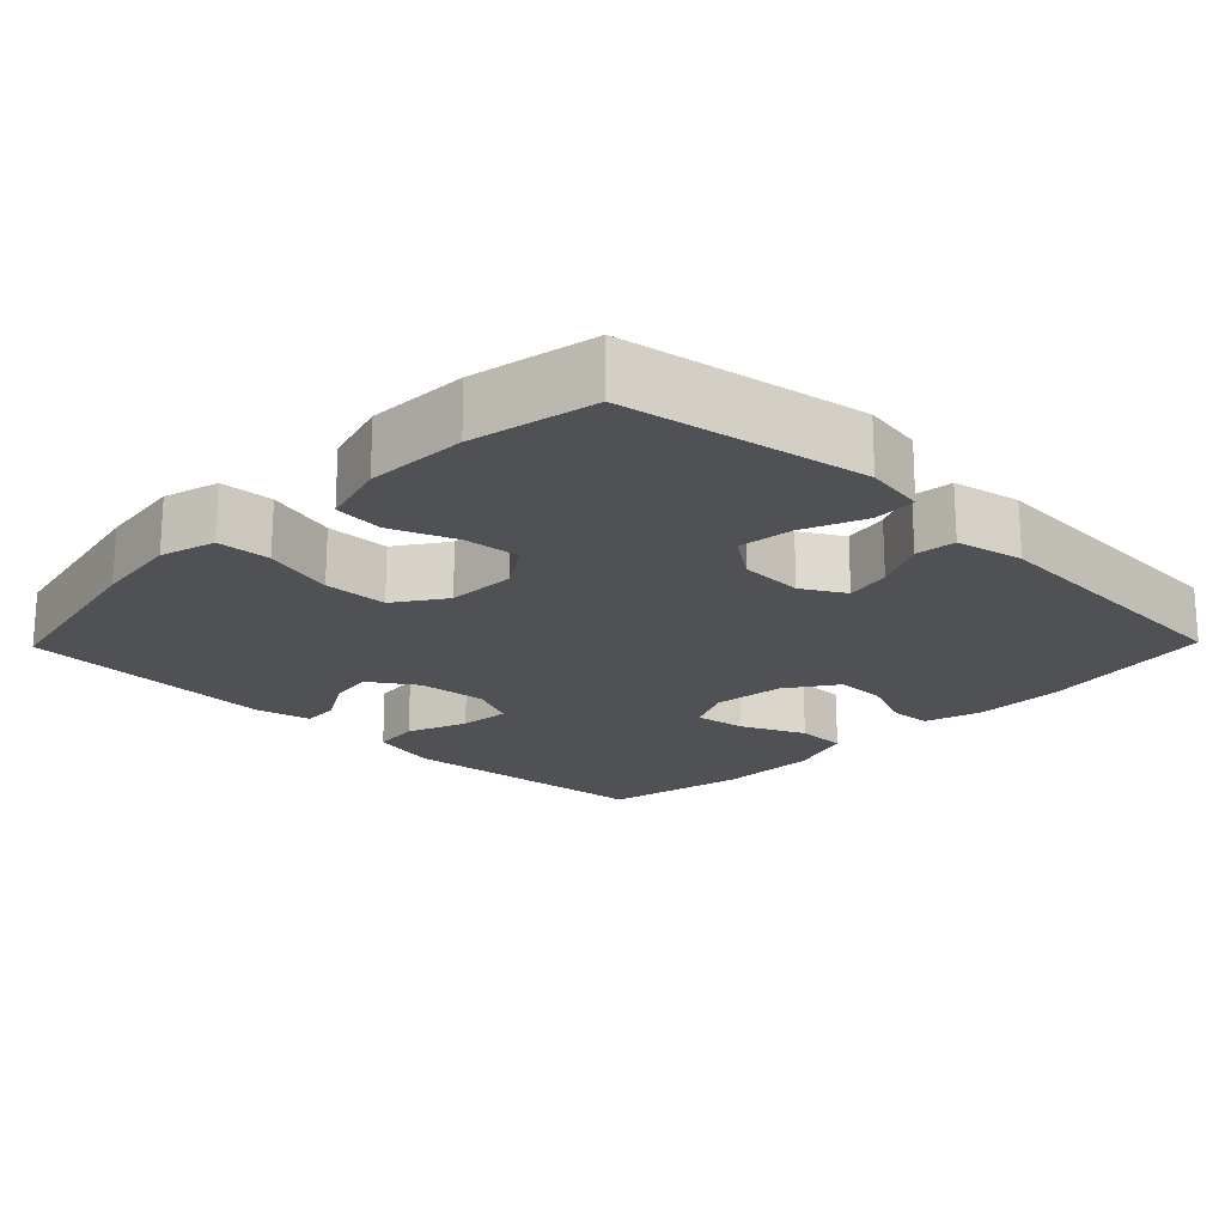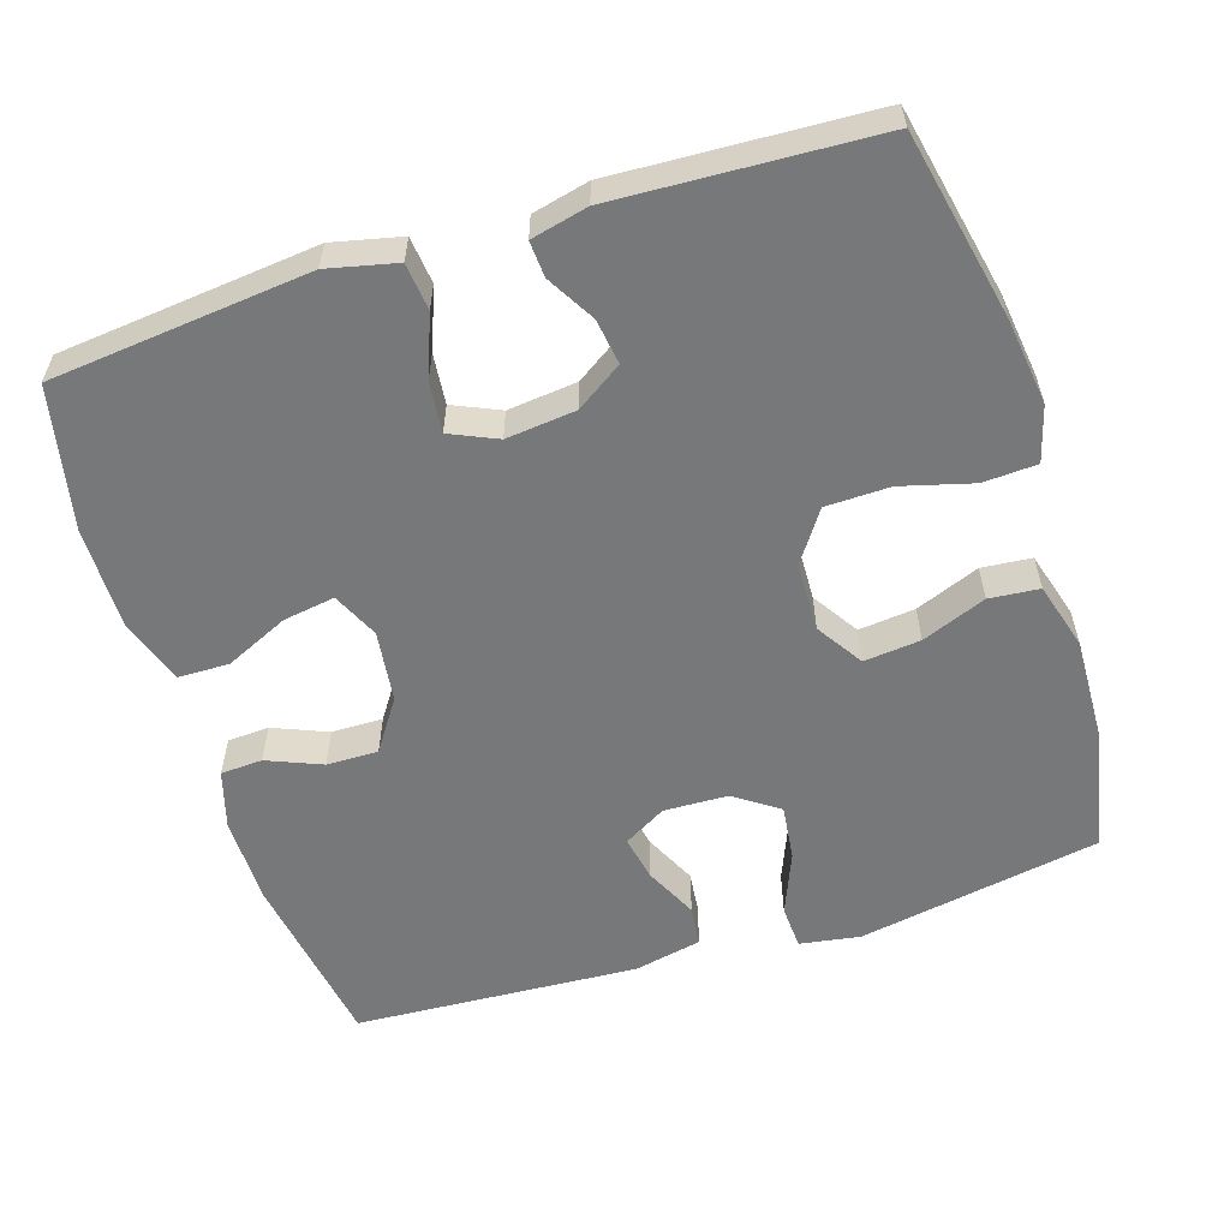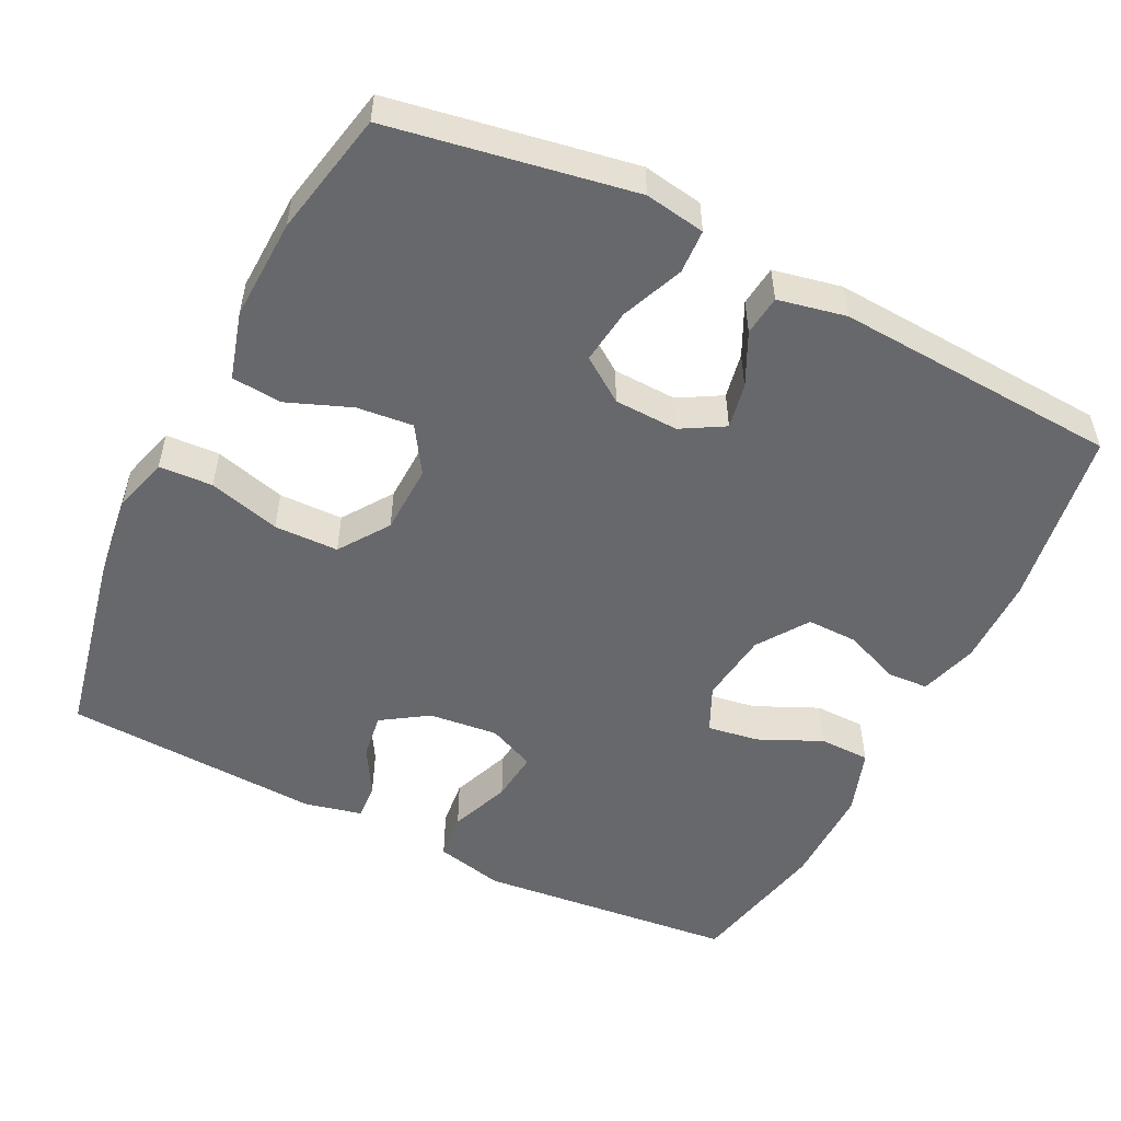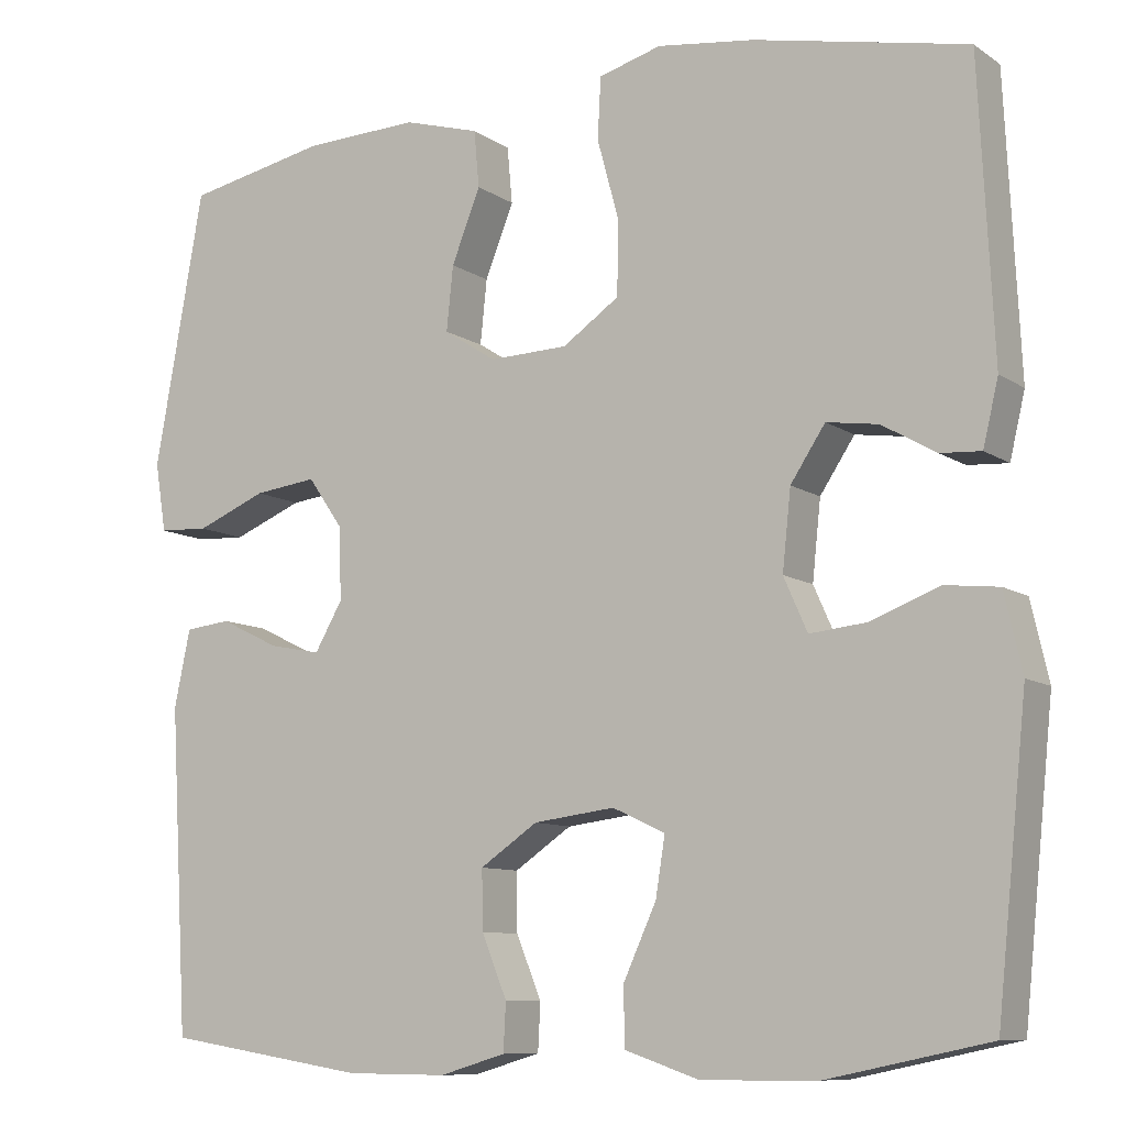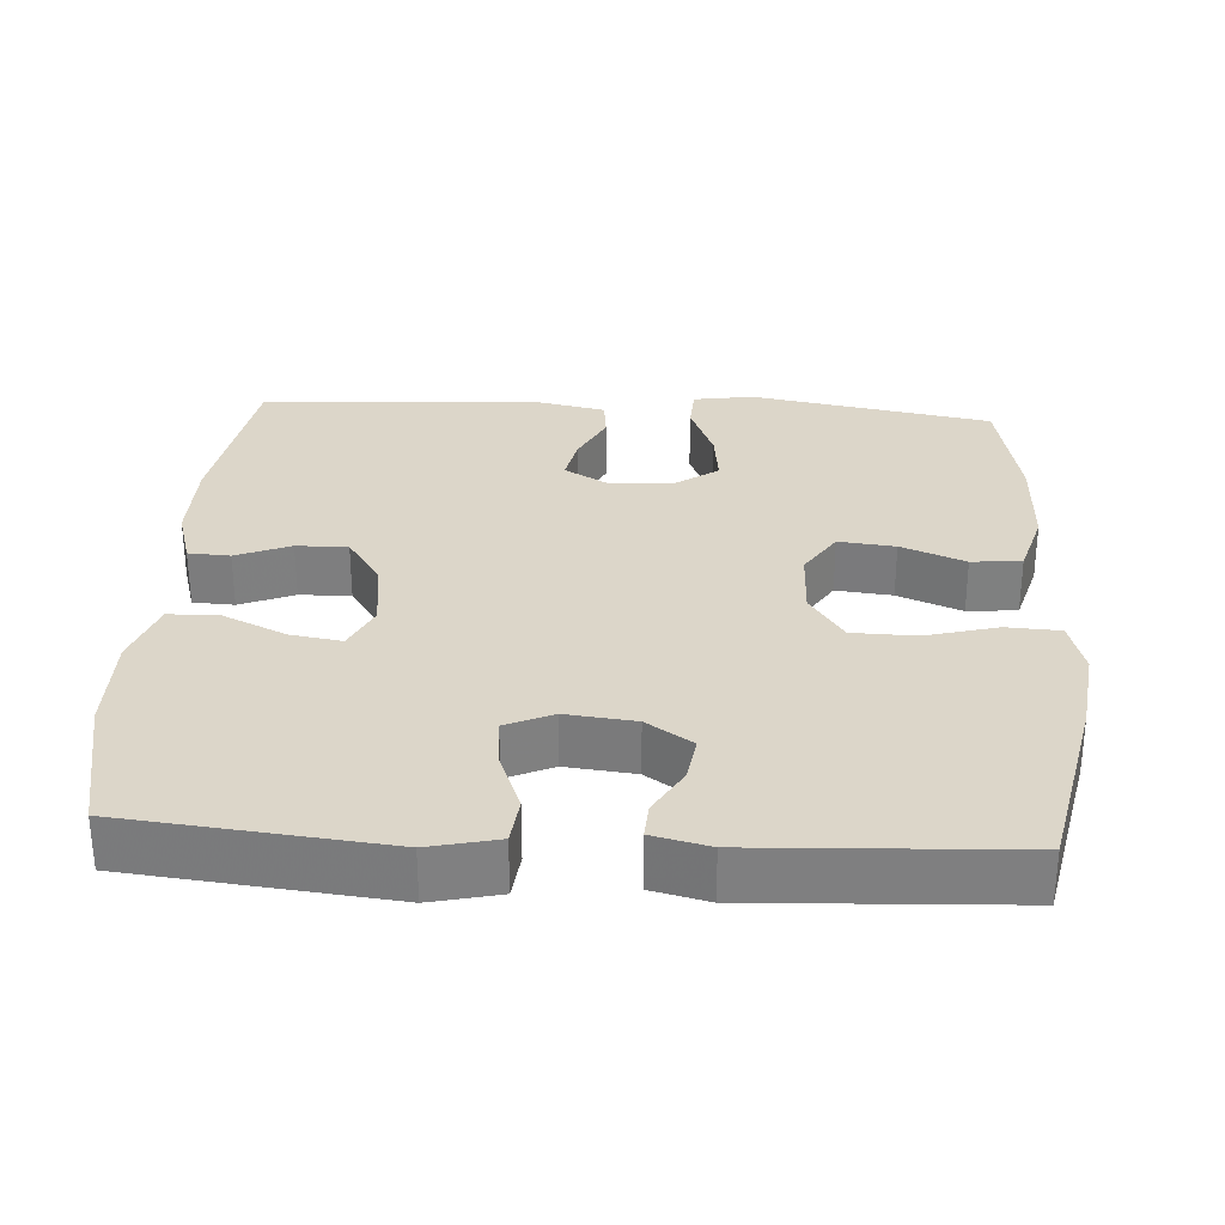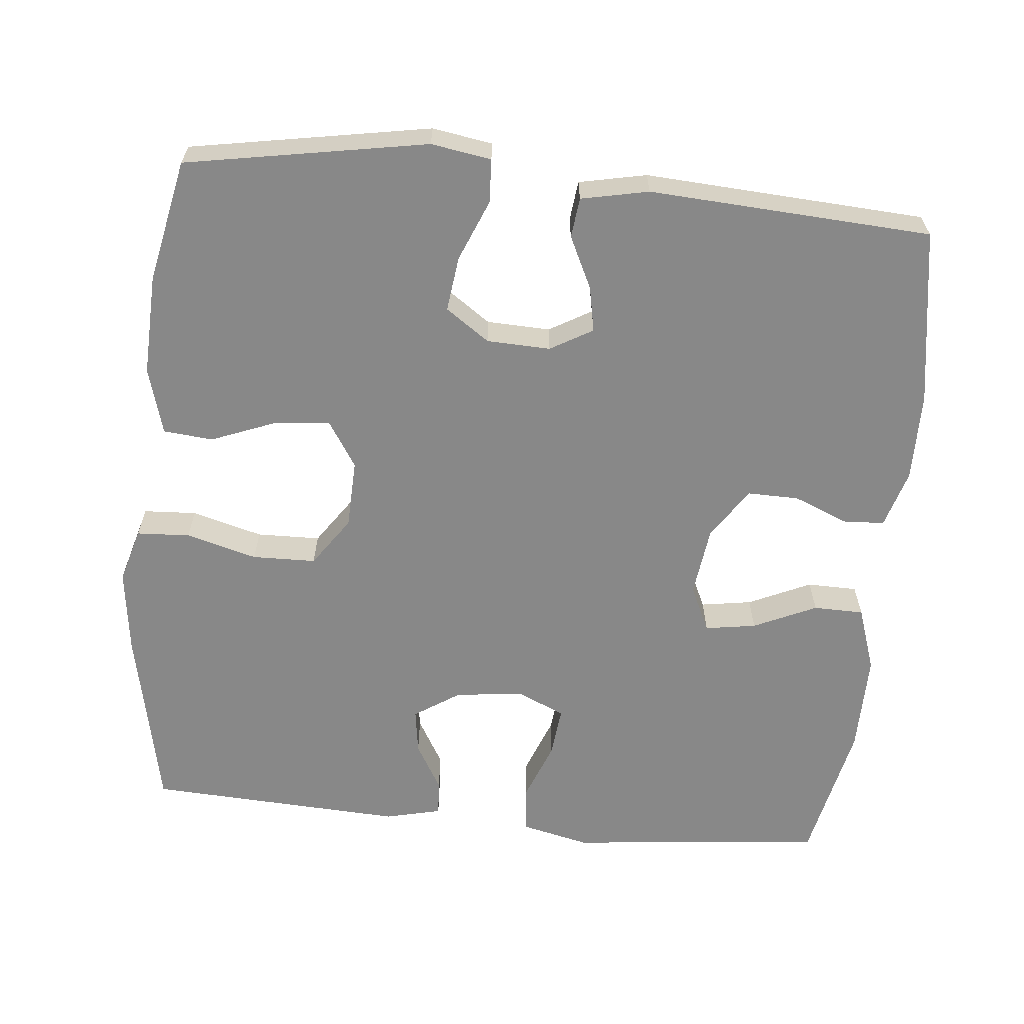
<metadata>
{"format":"obj","ext":"obj","renderer":"f3d","projection":"perspective","resolution":1024,"background":"white","views":[{"elev":-19.7,"azim":45.7,"up":"+Y"},{"elev":-57.4,"azim":-72.4,"up":"+Y"},{"elev":-52.5,"azim":63.4,"up":"+Y"},{"elev":-9.5,"azim":-148.7,"up":"+Z"},{"elev":30.2,"azim":-86.5,"up":"+Y"},{"elev":-62.8,"azim":84.3,"up":"+Y"}]}
</metadata>
<code>
v 0.5 0.07 0.5
v 0.558 0.07 0.175
v 0.545 0.07 0.094
v 0.486 0.07 0.091
v 0.403 0.07 0.125
v 0.329 0.07 0.134
v 0.288 0.07 0.075
v 0.285 0.07 -0.011
v 0.318 0.07 -0.068
v 0.379 0.07 -0.056
v 0.449 0.07 -0.022
v 0.503 0.07 -0.028
v 0.522 0.07 -0.119
v 0.5 0.07 -0.5
v 0.261 0.07 -0.538
v 0.142 0.07 -0.539
v 0.064 0.07 -0.516
v 0.061 0.07 -0.46
v 0.091 0.07 -0.387
v 0.092 0.07 -0.318
v 0.024 0.07 -0.272
v -0.072 0.07 -0.26
v -0.134 0.07 -0.289
v -0.123 0.07 -0.358
v -0.084 0.07 -0.443
v -0.085 0.07 -0.511
v -0.173 0.07 -0.541
v -0.309 0.07 -0.54
v -0.5 0.07 -0.5
v -0.536 0.07 -0.153
v -0.515 0.07 -0.061
v -0.452 0.07 -0.054
v -0.371 0.07 -0.085
v -0.303 0.07 -0.092
v -0.275 0.07 -0.029
v -0.285 0.07 0.064
v -0.326 0.07 0.126
v -0.387 0.07 0.117
v -0.451 0.07 0.08
v -0.499 0.07 0.077
v -0.517 0.07 0.153
v -0.5 0.07 0.5
v -0.248 0.07 0.553
v -0.133 0.07 0.568
v -0.059 0.07 0.547
v -0.055 0.07 0.475
v -0.081 0.07 0.379
v -0.079 0.07 0.293
v -0.012 0.07 0.247
v 0.081 0.07 0.244
v 0.143 0.07 0.284
v 0.135 0.07 0.36
v 0.101 0.07 0.446
v 0.107 0.07 0.513
v 0.197 0.07 0.539
v 0.333 0.07 0.534
v 0.5 0 0.5
v 0.558 0 0.175
v 0.545 0 0.094
v 0.486 0 0.091
v 0.403 0 0.125
v 0.329 0 0.134
v 0.288 0 0.075
v 0.285 0 -0.011
v 0.318 0 -0.068
v 0.379 0 -0.056
v 0.449 0 -0.022
v 0.503 0 -0.028
v 0.522 0 -0.119
v 0.5 0 -0.5
v 0.261 0 -0.538
v 0.142 0 -0.539
v 0.064 0 -0.516
v 0.061 0 -0.46
v 0.091 0 -0.387
v 0.092 0 -0.318
v 0.024 0 -0.272
v -0.072 0 -0.26
v -0.134 0 -0.289
v -0.123 0 -0.358
v -0.084 0 -0.443
v -0.085 0 -0.511
v -0.173 0 -0.541
v -0.309 0 -0.54
v -0.5 0 -0.5
v -0.536 0 -0.153
v -0.515 0 -0.061
v -0.452 0 -0.054
v -0.371 0 -0.085
v -0.303 0 -0.092
v -0.275 0 -0.029
v -0.285 0 0.064
v -0.326 0 0.126
v -0.387 0 0.117
v -0.451 0 0.08
v -0.499 0 0.077
v -0.517 0 0.153
v -0.5 0 0.5
v -0.248 0 0.553
v -0.133 0 0.568
v -0.059 0 0.547
v -0.055 0 0.475
v -0.081 0 0.379
v -0.079 0 0.293
v -0.012 0 0.247
v 0.081 0 0.244
v 0.143 0 0.284
v 0.135 0 0.36
v 0.101 0 0.446
v 0.107 0 0.513
v 0.197 0 0.539
v 0.333 0 0.534
f 52 53 54 55
f 51 52 55 56
f 44 45 46 47
f 44 47 48
f 43 44 48
f 42 43 48
f 41 42 48 49
f 38 39 40 41
f 37 38 41 49
f 30 31 32 33
f 30 33 34
f 29 30 34
f 28 29 34
f 27 28 34 35
f 24 25 26 27
f 23 24 27 35
f 16 17 18 19
f 16 19 20
f 15 16 20
f 14 15 20
f 13 14 20 21
f 10 11 12 13
f 9 10 13 21
f 2 3 4 5
f 2 5 6
f 51 56 1 2
f 50 51 2 6
f 36 37 49 50
f 36 50 6 7
f 22 23 35 36
f 22 36 7 8
f 8 9 21 22
f 111 110 109 108
f 112 111 108 107
f 103 102 101 100
f 104 103 100
f 104 100 99
f 104 99 98
f 105 104 98 97
f 97 96 95 94
f 105 97 94 93
f 89 88 87 86
f 90 89 86
f 90 86 85
f 90 85 84
f 91 90 84 83
f 83 82 81 80
f 91 83 80 79
f 75 74 73 72
f 76 75 72
f 76 72 71
f 76 71 70
f 77 76 70 69
f 69 68 67 66
f 77 69 66 65
f 61 60 59 58
f 62 61 58
f 58 57 112 107
f 62 58 107 106
f 106 105 93 92
f 63 62 106 92
f 92 91 79 78
f 64 63 92 78
f 78 77 65 64
f 1 57 58 2
f 2 58 59 3
f 3 59 60 4
f 4 60 61 5
f 5 61 62 6
f 6 62 63 7
f 7 63 64 8
f 8 64 65 9
f 9 65 66 10
f 10 66 67 11
f 11 67 68 12
f 12 68 69 13
f 13 69 70 14
f 14 70 71 15
f 15 71 72 16
f 16 72 73 17
f 17 73 74 18
f 18 74 75 19
f 19 75 76 20
f 20 76 77 21
f 21 77 78 22
f 22 78 79 23
f 23 79 80 24
f 24 80 81 25
f 25 81 82 26
f 26 82 83 27
f 27 83 84 28
f 28 84 85 29
f 29 85 86 30
f 30 86 87 31
f 31 87 88 32
f 32 88 89 33
f 33 89 90 34
f 34 90 91 35
f 35 91 92 36
f 36 92 93 37
f 37 93 94 38
f 38 94 95 39
f 39 95 96 40
f 40 96 97 41
f 41 97 98 42
f 42 98 99 43
f 43 99 100 44
f 44 100 101 45
f 45 101 102 46
f 46 102 103 47
f 47 103 104 48
f 48 104 105 49
f 49 105 106 50
f 50 106 107 51
f 51 107 108 52
f 52 108 109 53
f 53 109 110 54
f 54 110 111 55
f 55 111 112 56
f 56 112 57 1

</code>
